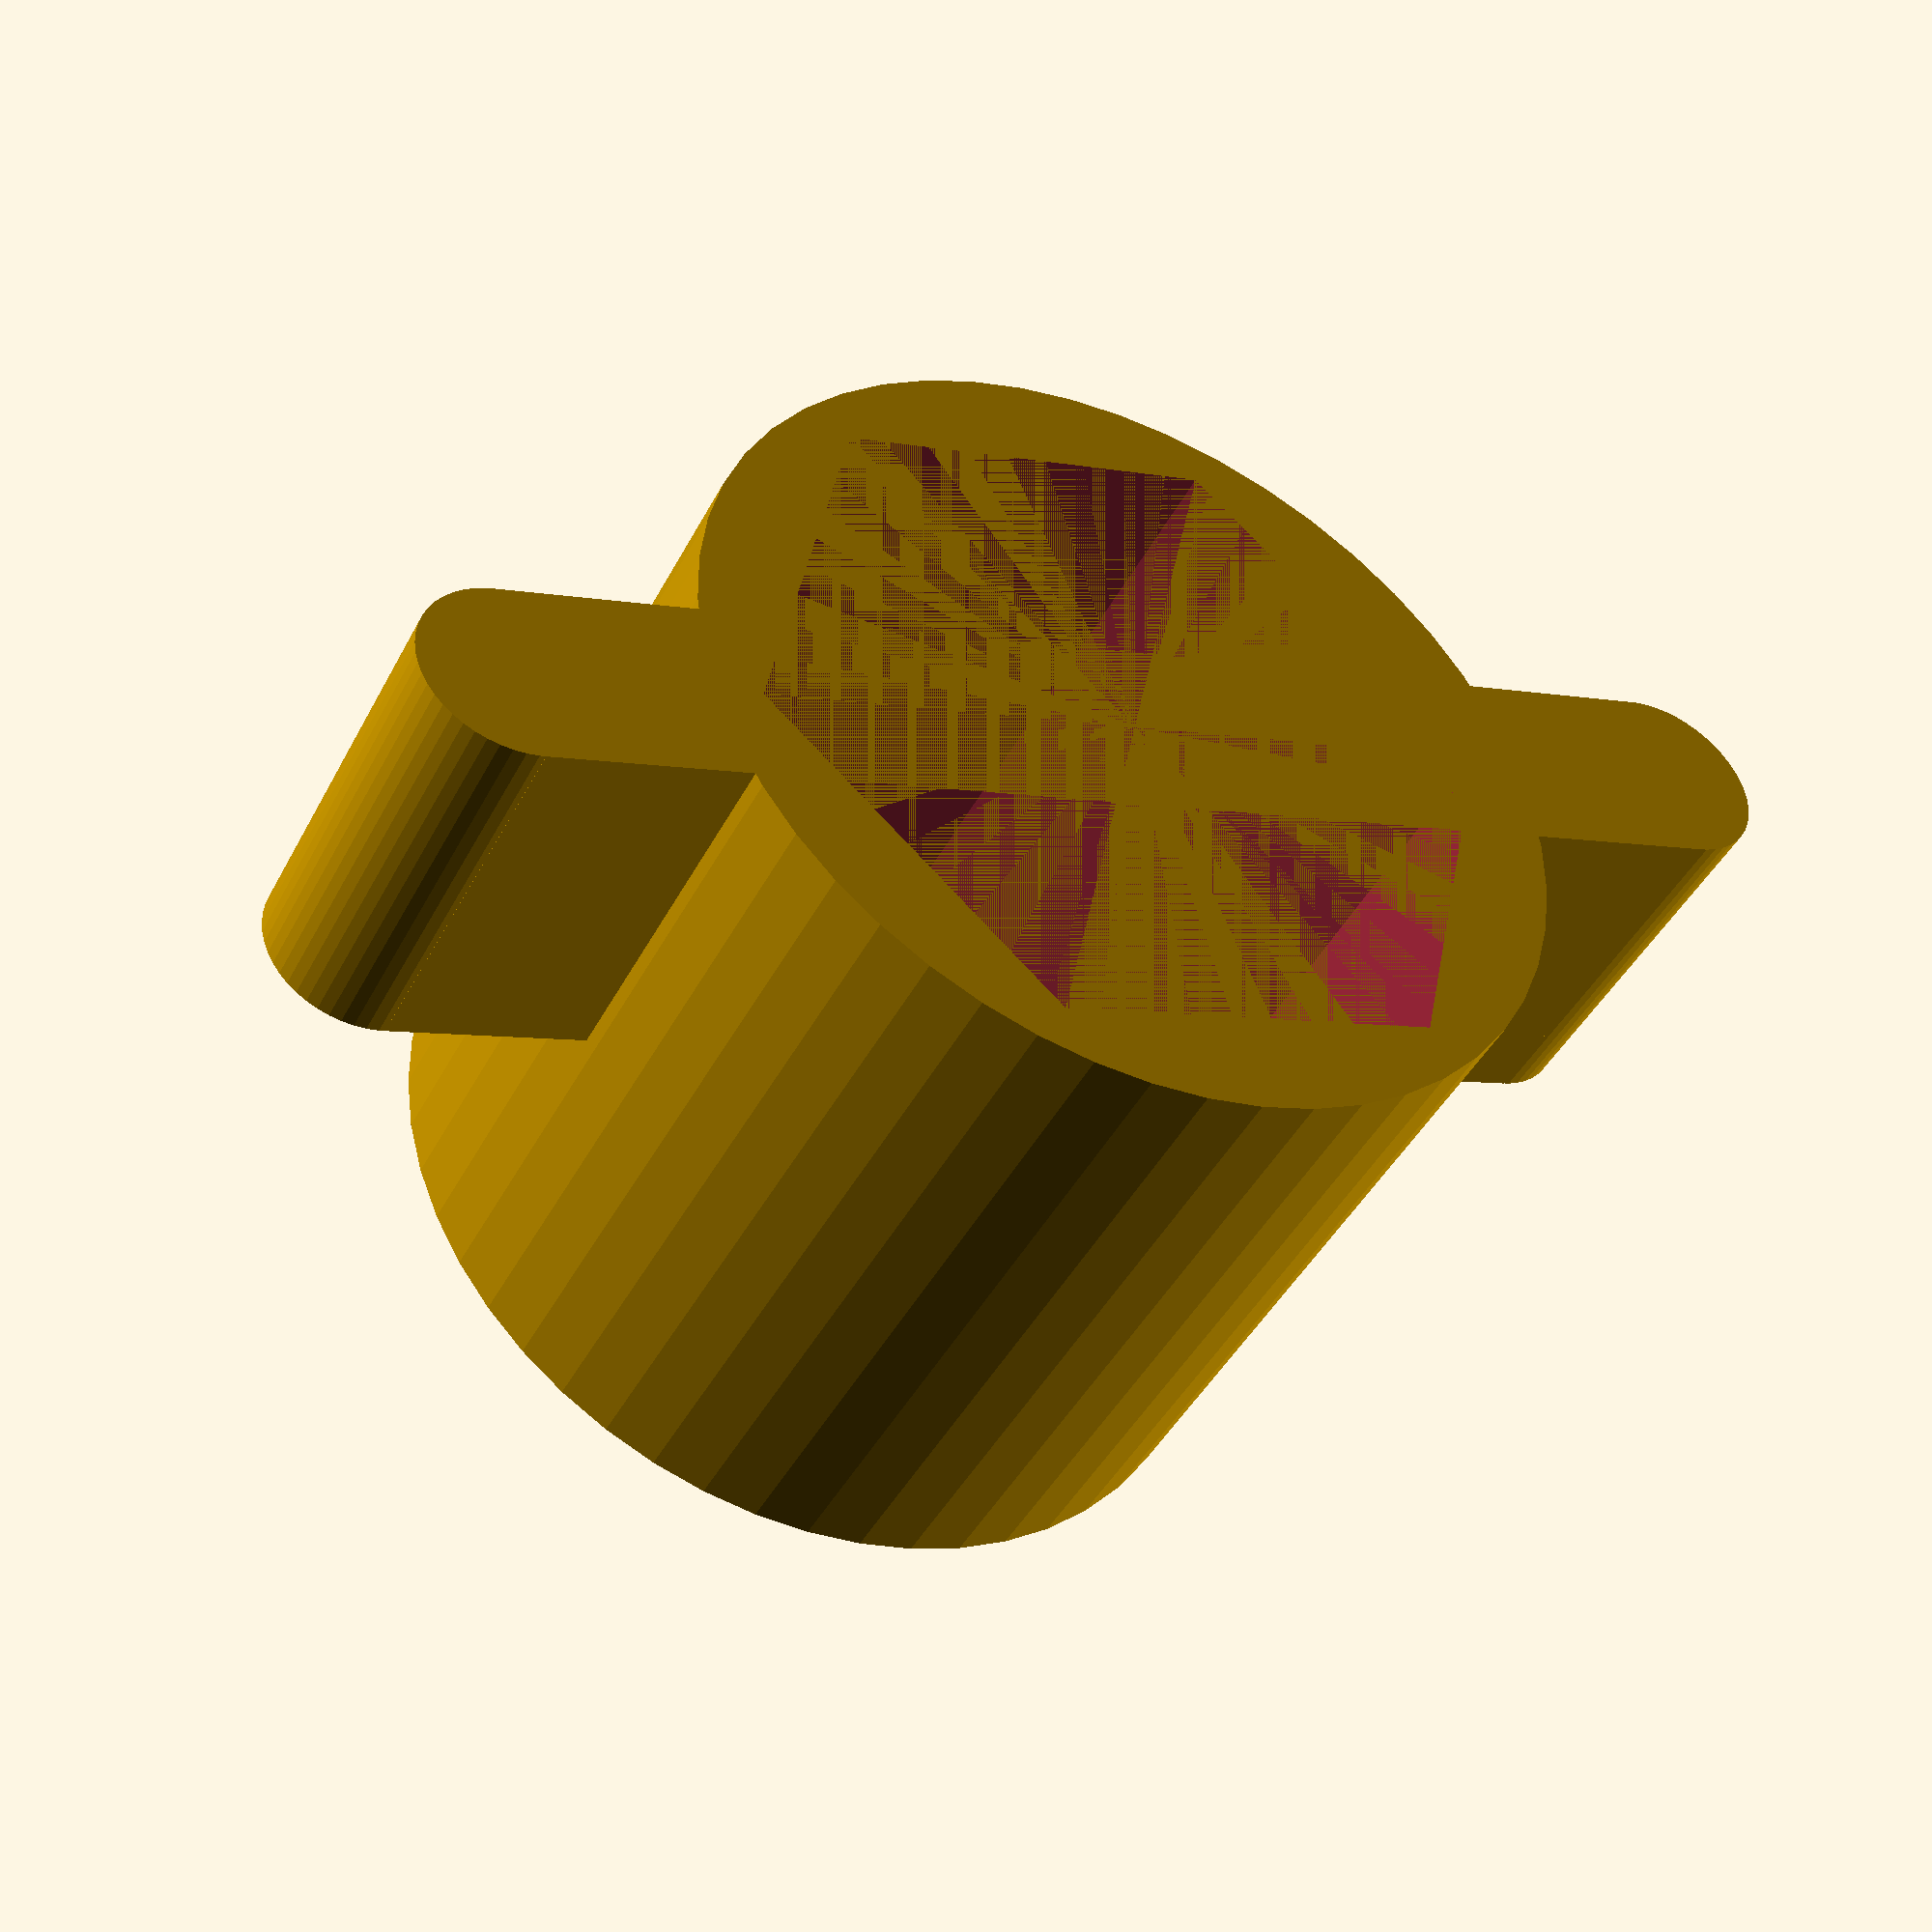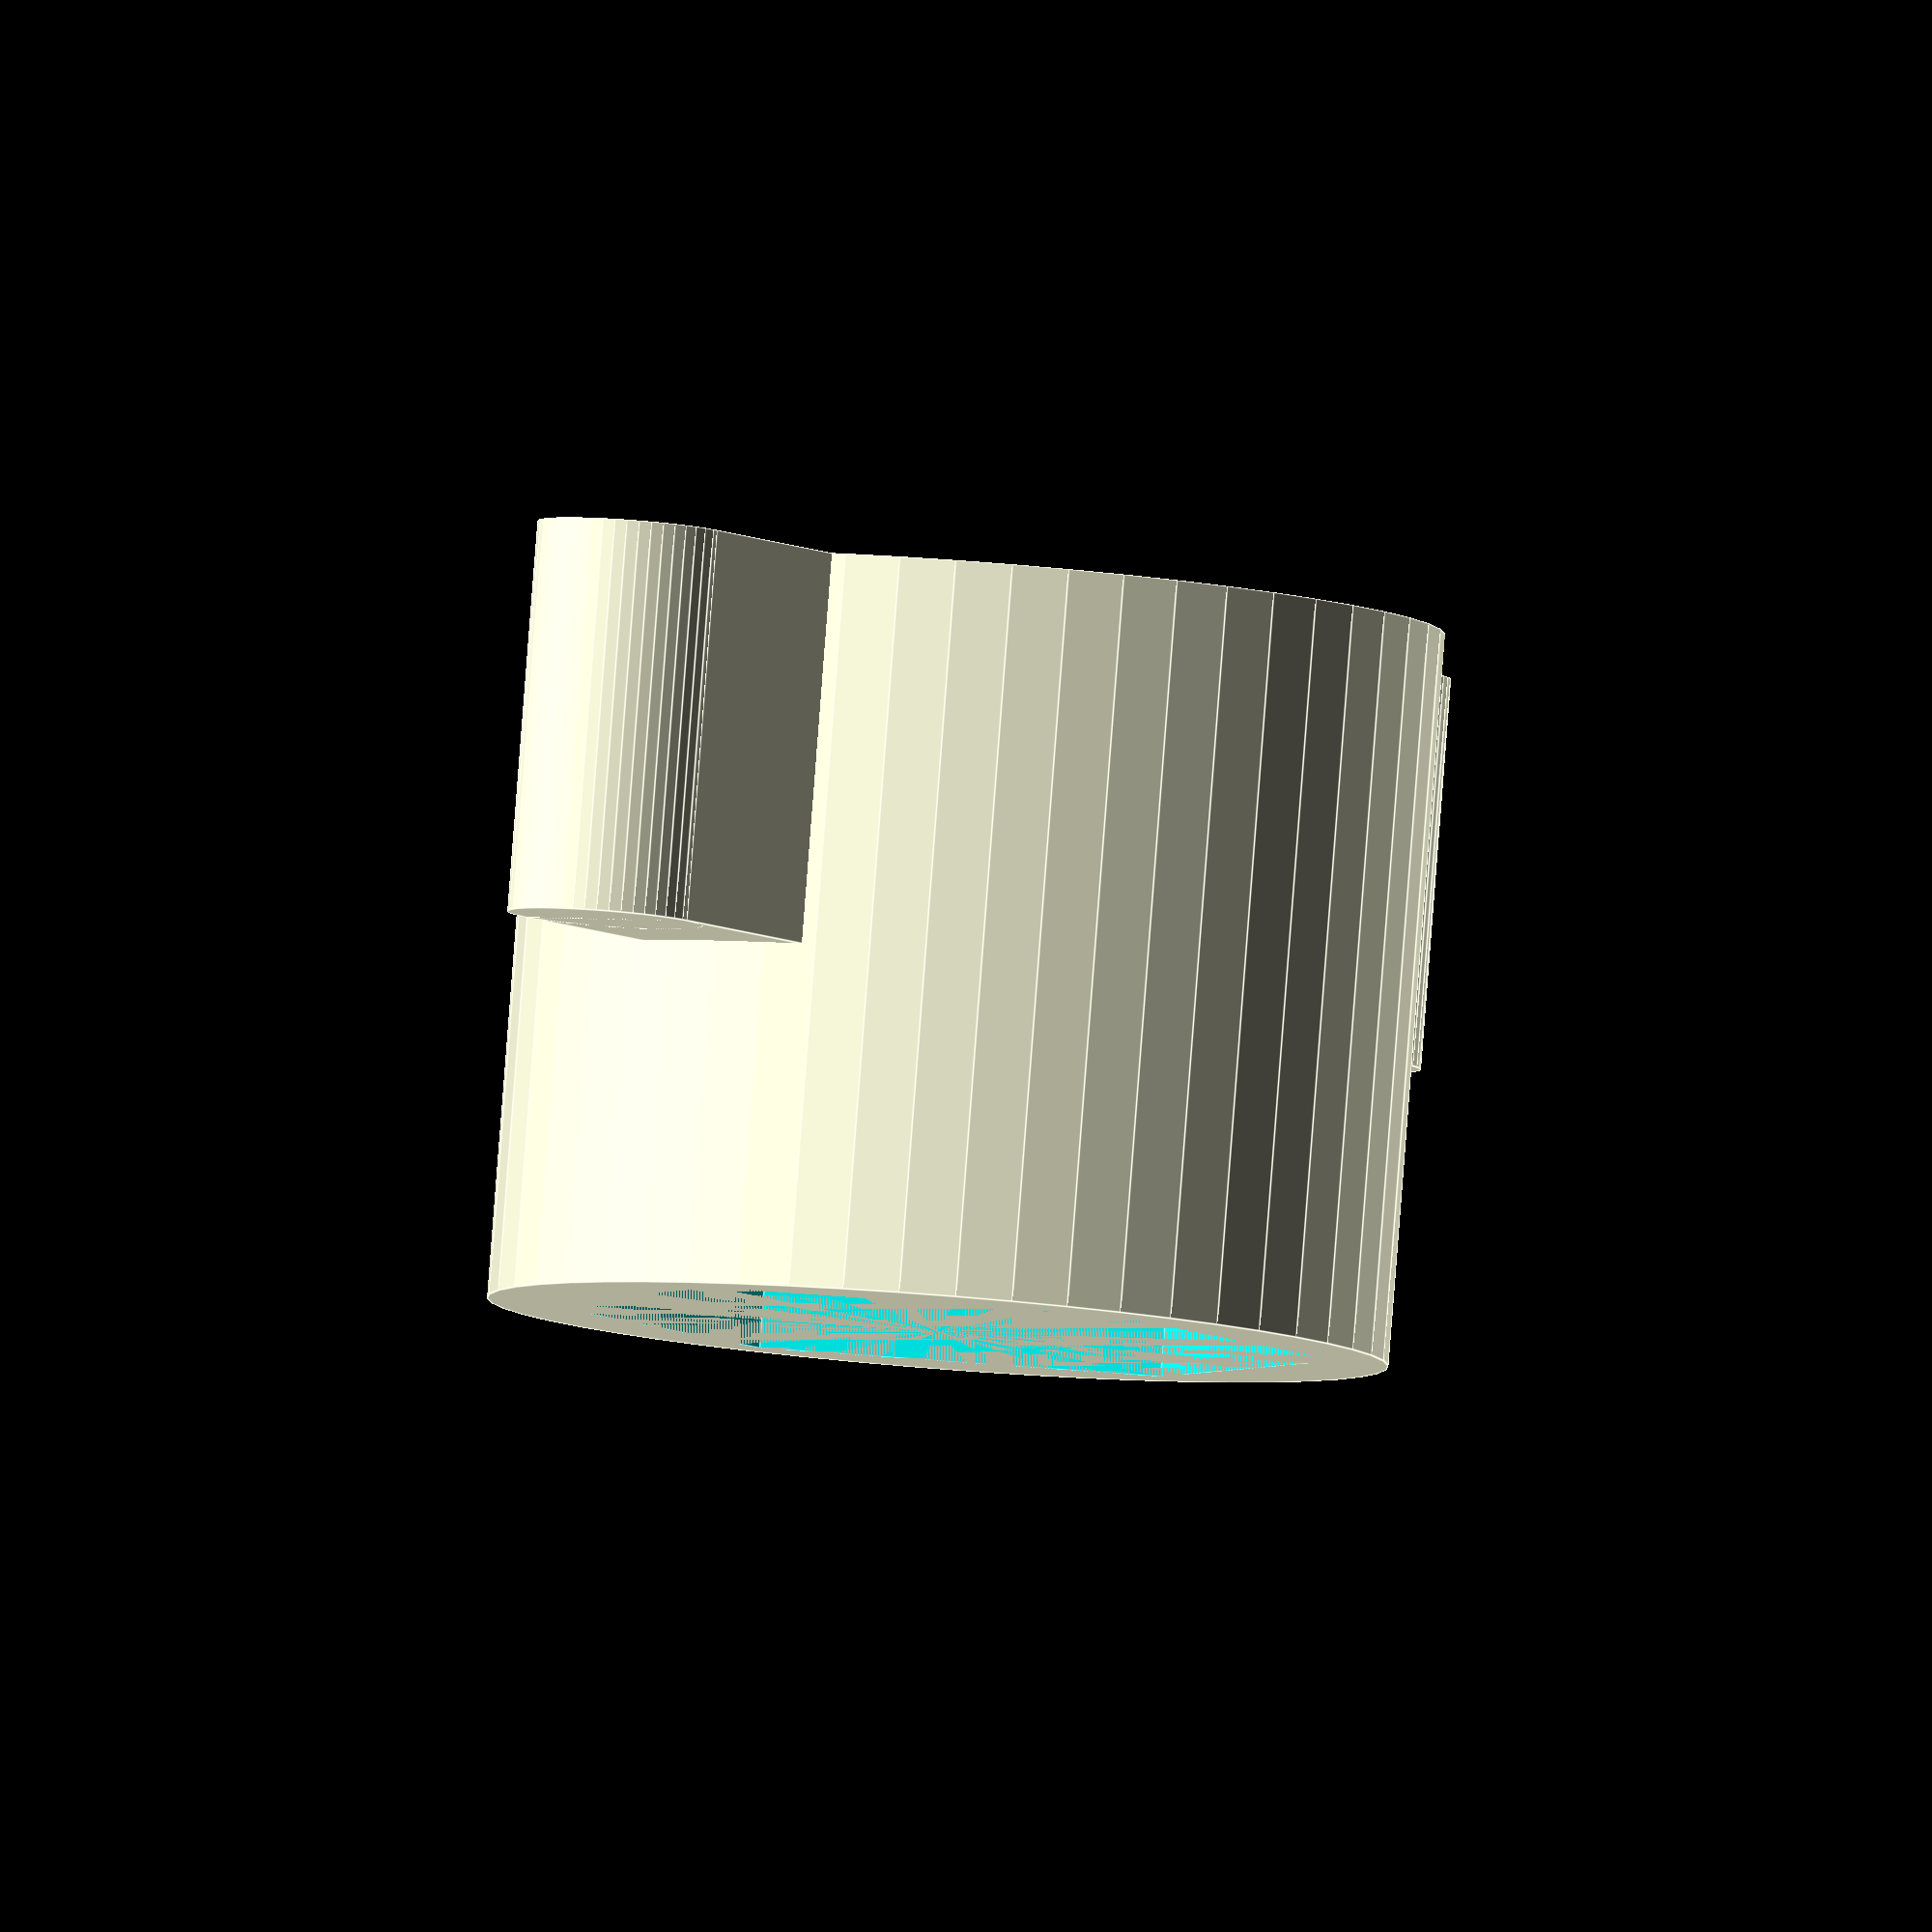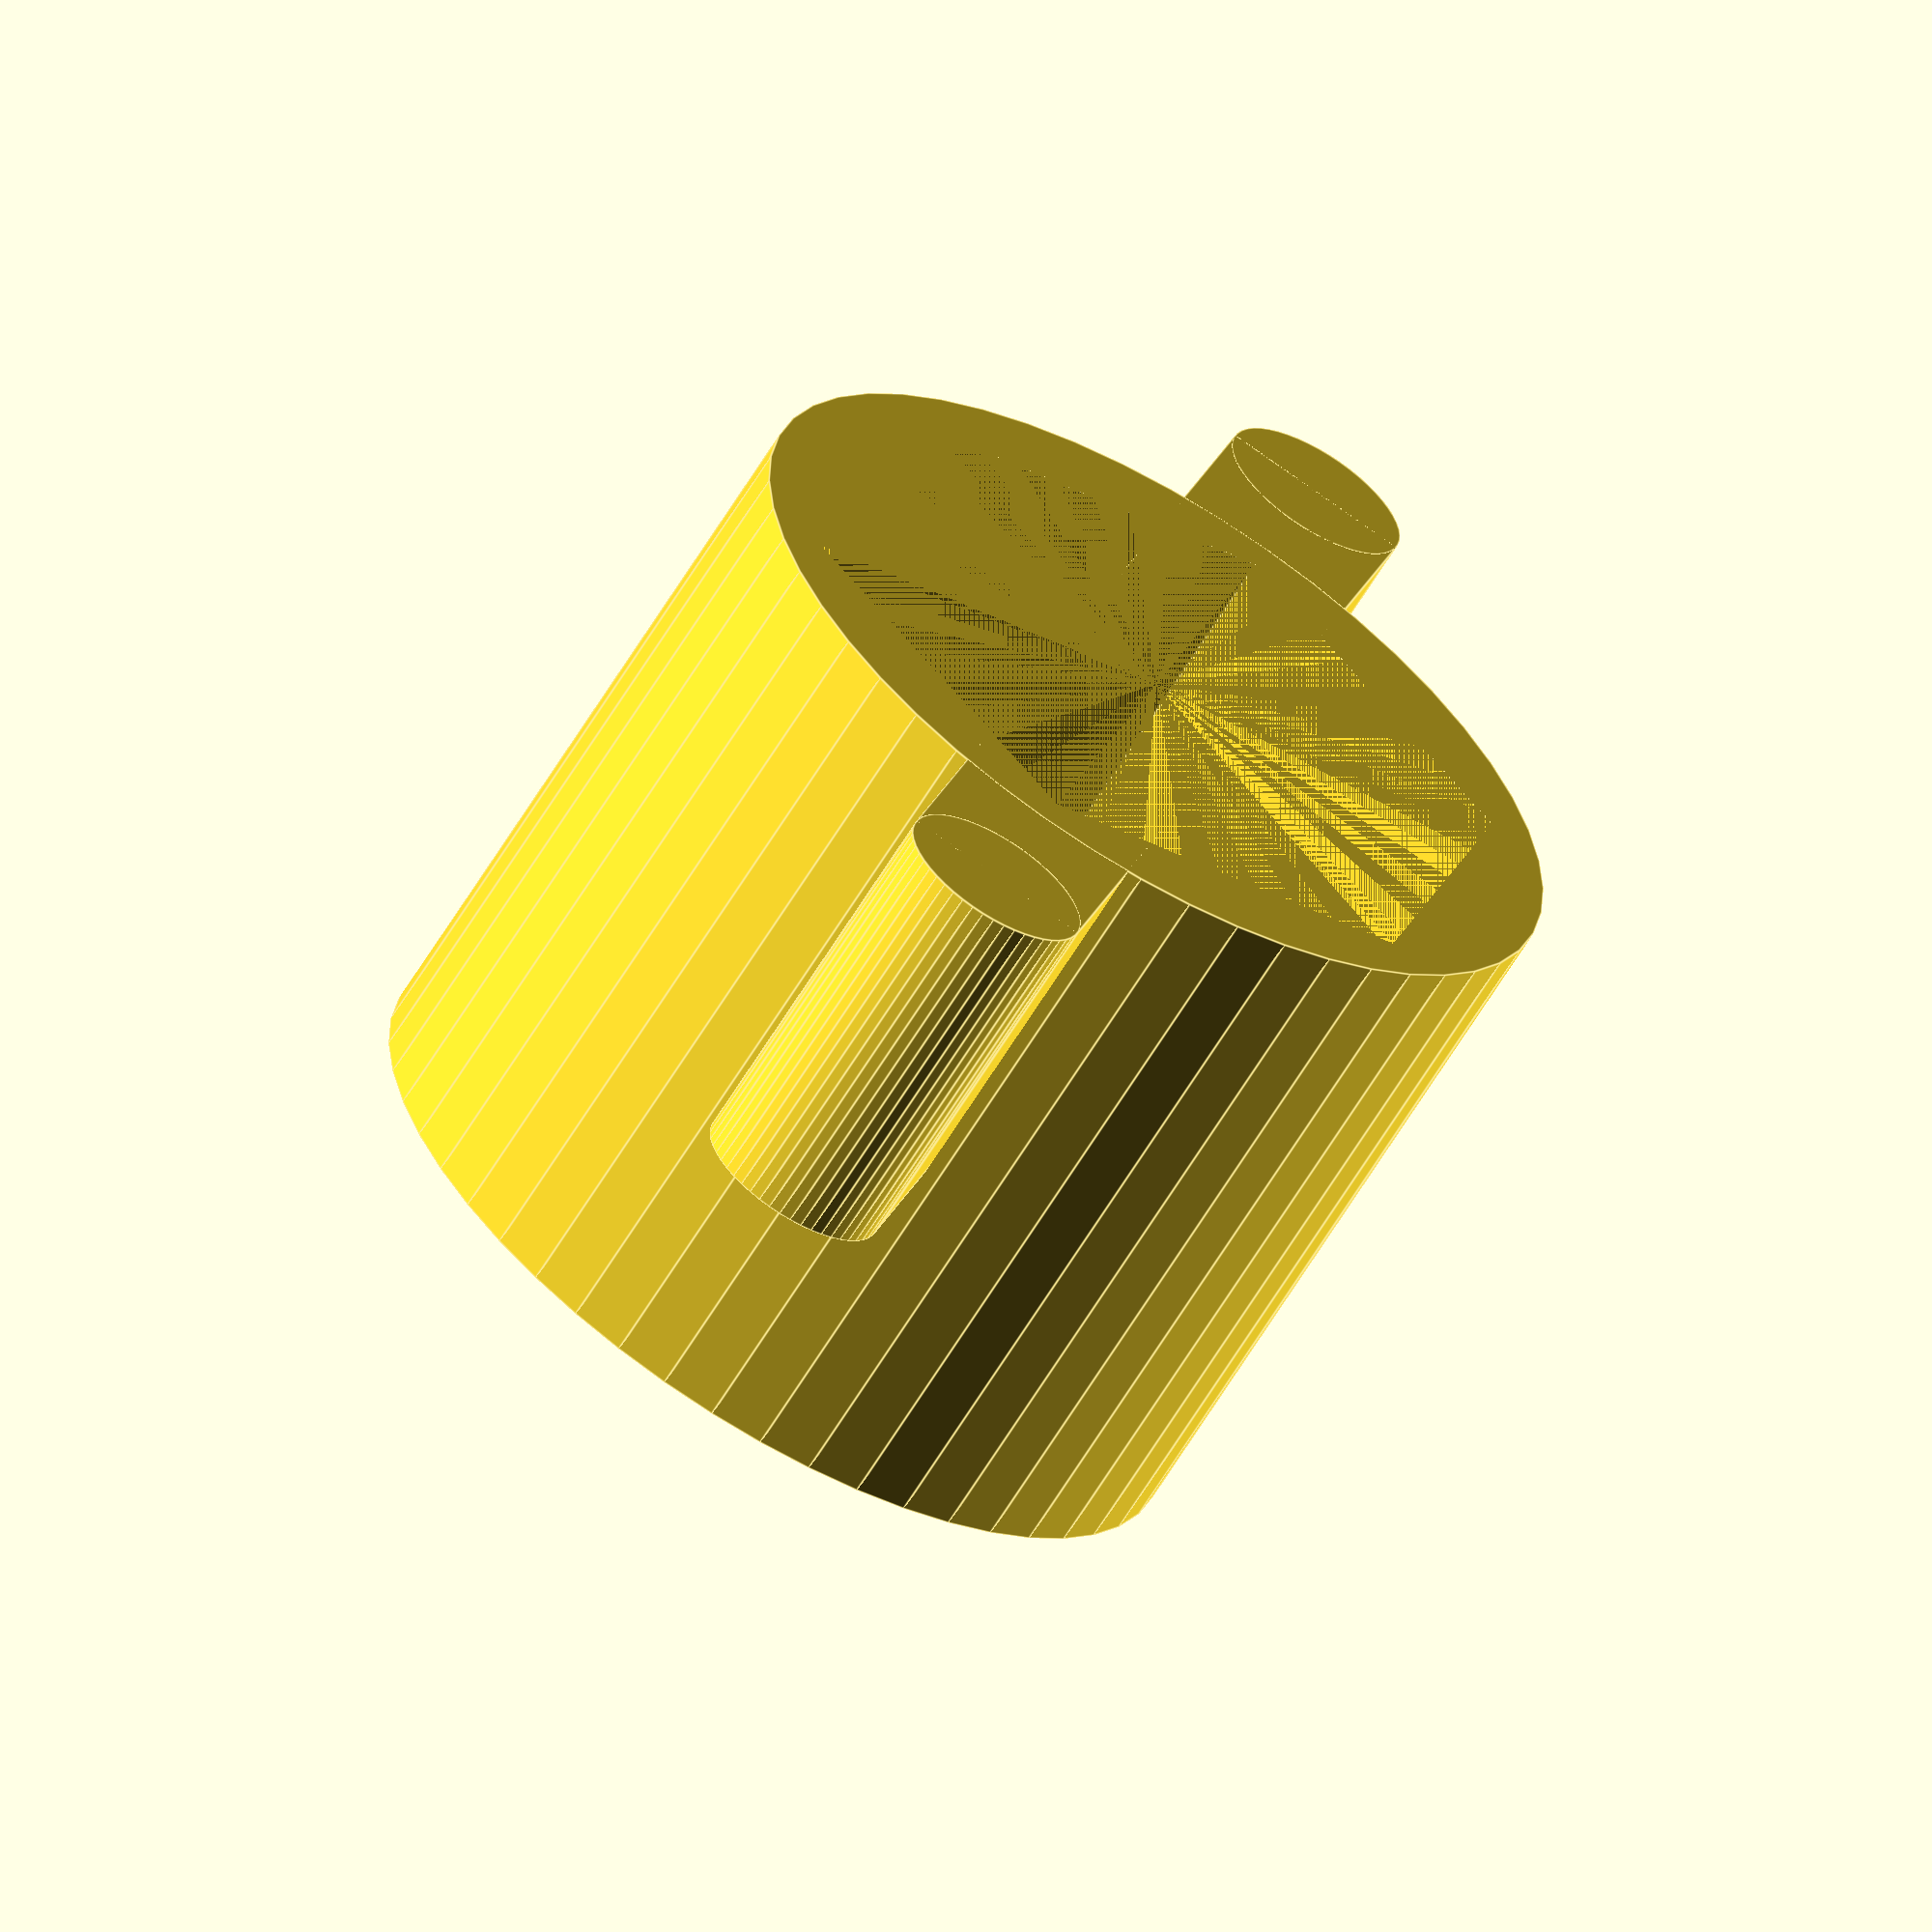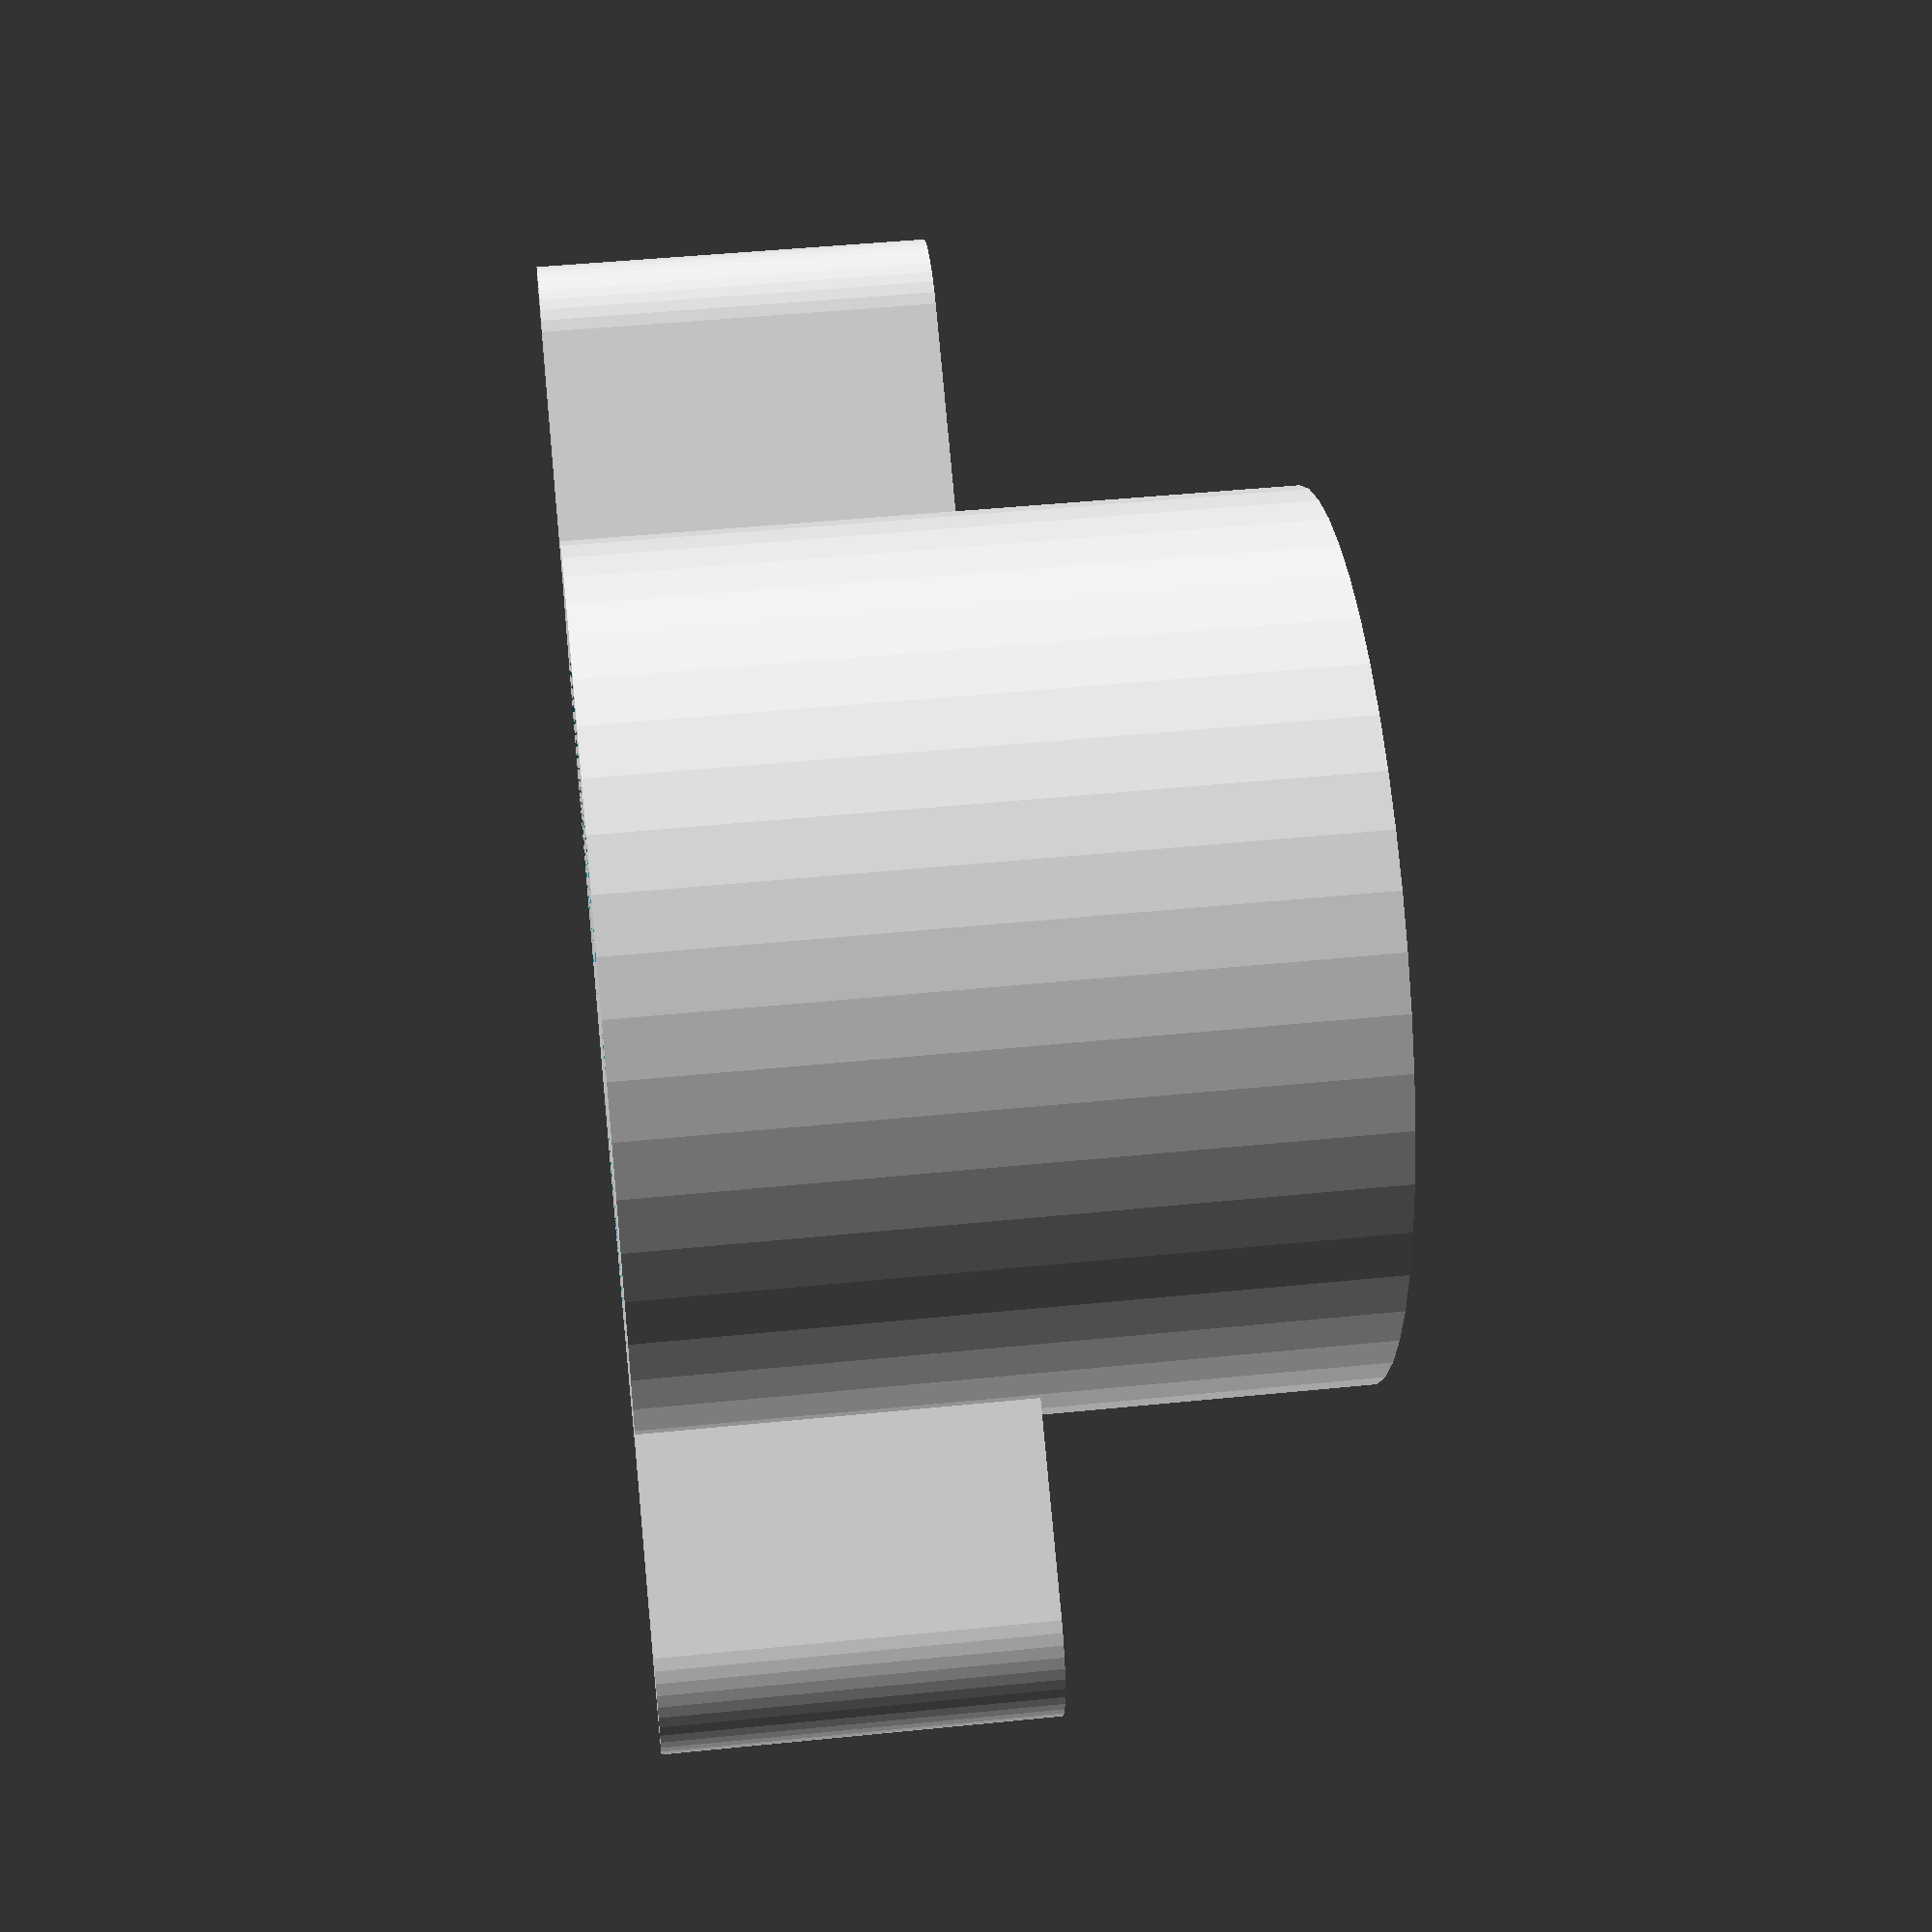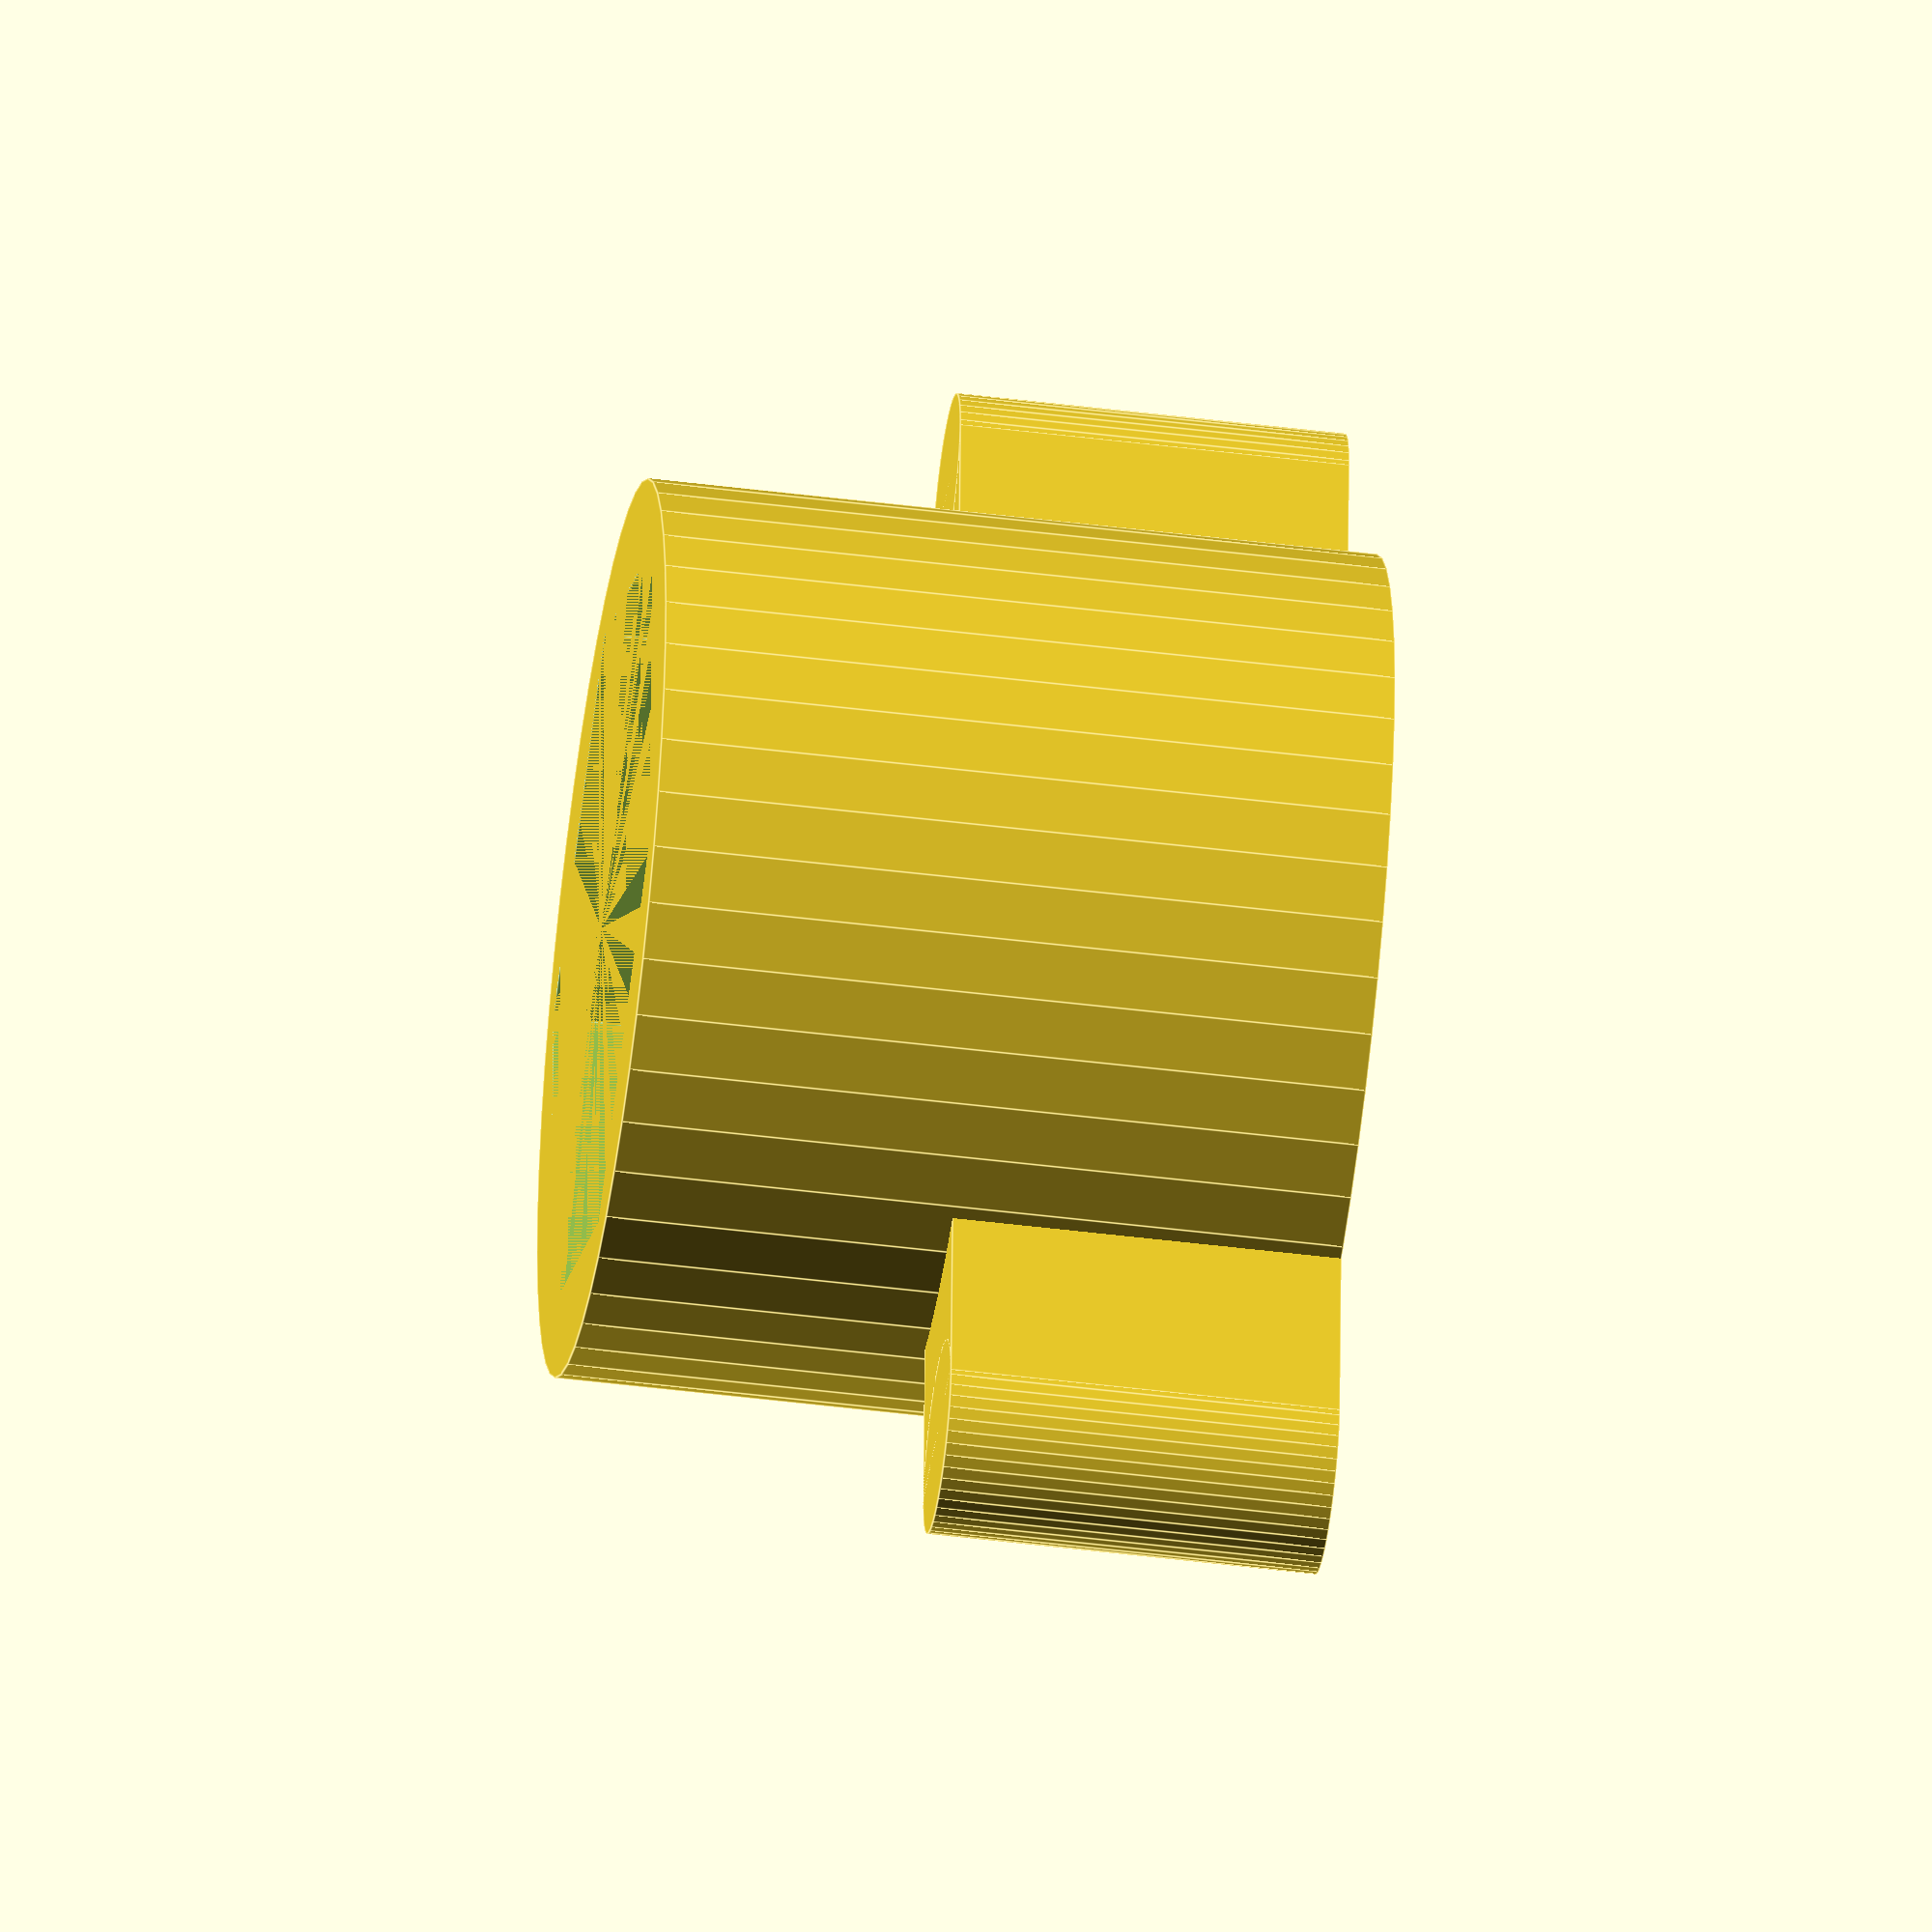
<openscad>
/* This is the hex size in mm */
size = 13.8;

/* This is the total height of the tool */
height = 15;

/* No need to touch this stuff... */
$fn = 50;
d = 2*1.03*size/sqrt(3);
handle_total_l = d+2+4*2;
handleh = 8;
handle_thick = 4;

difference(){
    union(){
        translate([-handle_total_l/2,-handle_thick/2,0])cube([handle_total_l,handle_thick,handleh]);
        cylinder(h = height, d=d+2);
        translate([-handle_total_l/2,0,0])cylinder(d = handle_thick, h = handleh);
        translate([handle_total_l/2,0,0])cylinder(d = handle_thick, h = handleh);
    }
    cylinder($fn = 6, h = height, d=d);
}

</openscad>
<views>
elev=43.2 azim=18.6 roll=154.2 proj=p view=wireframe
elev=274.7 azim=236.3 roll=4.4 proj=o view=edges
elev=63.3 azim=73.3 roll=148.9 proj=o view=edges
elev=313.9 azim=144.4 roll=263.4 proj=p view=solid
elev=226.1 azim=272.9 roll=98.2 proj=o view=edges
</views>
